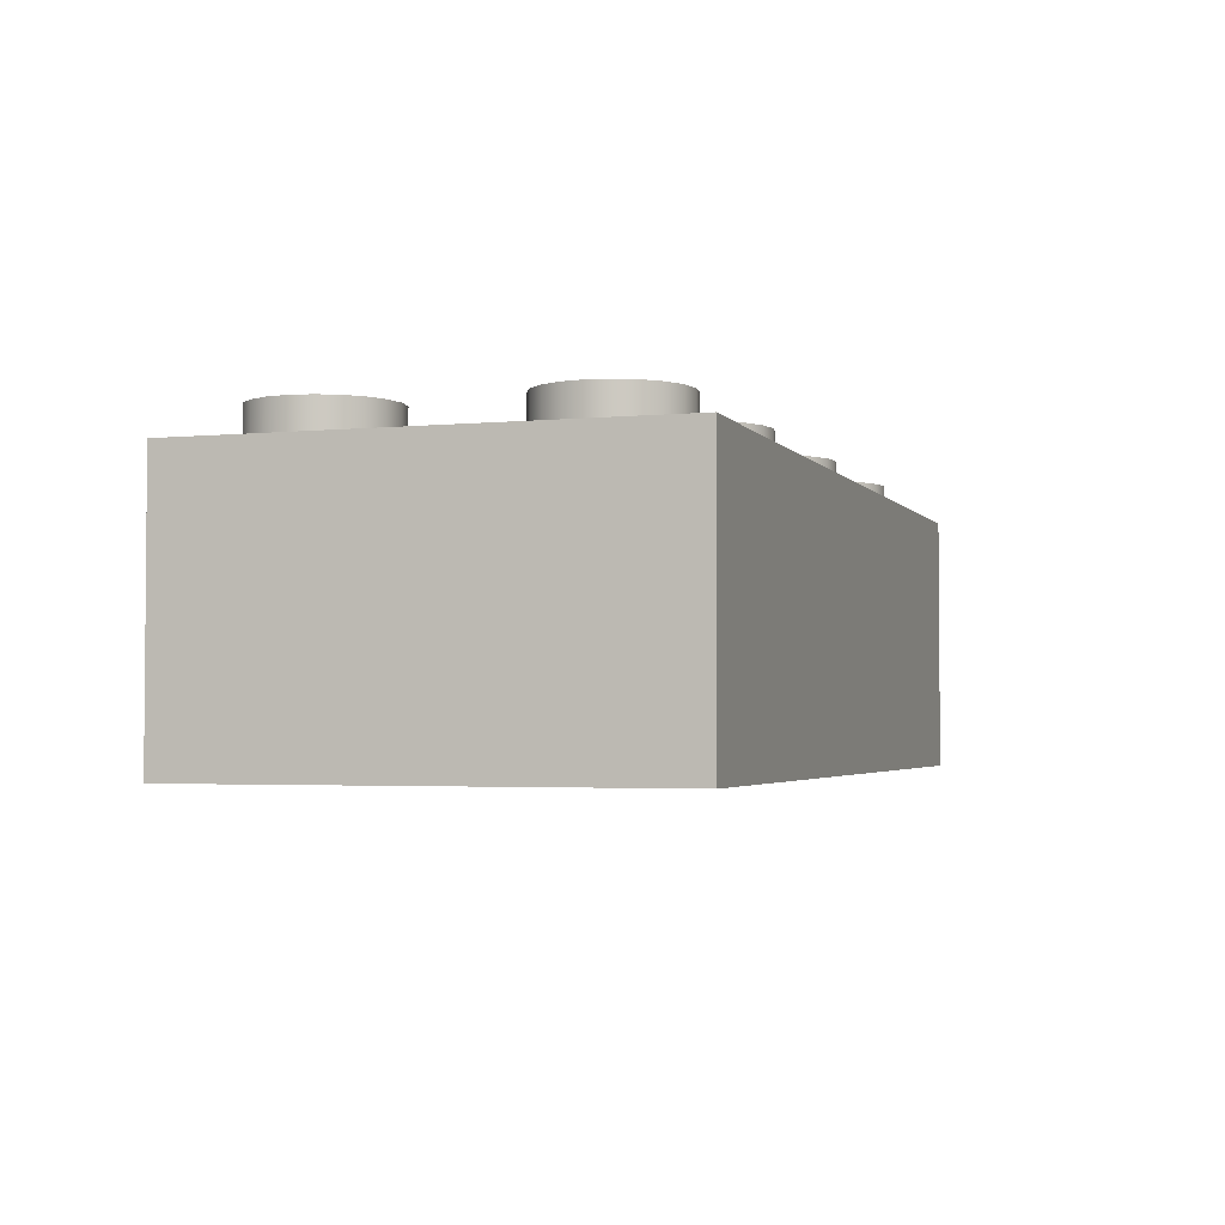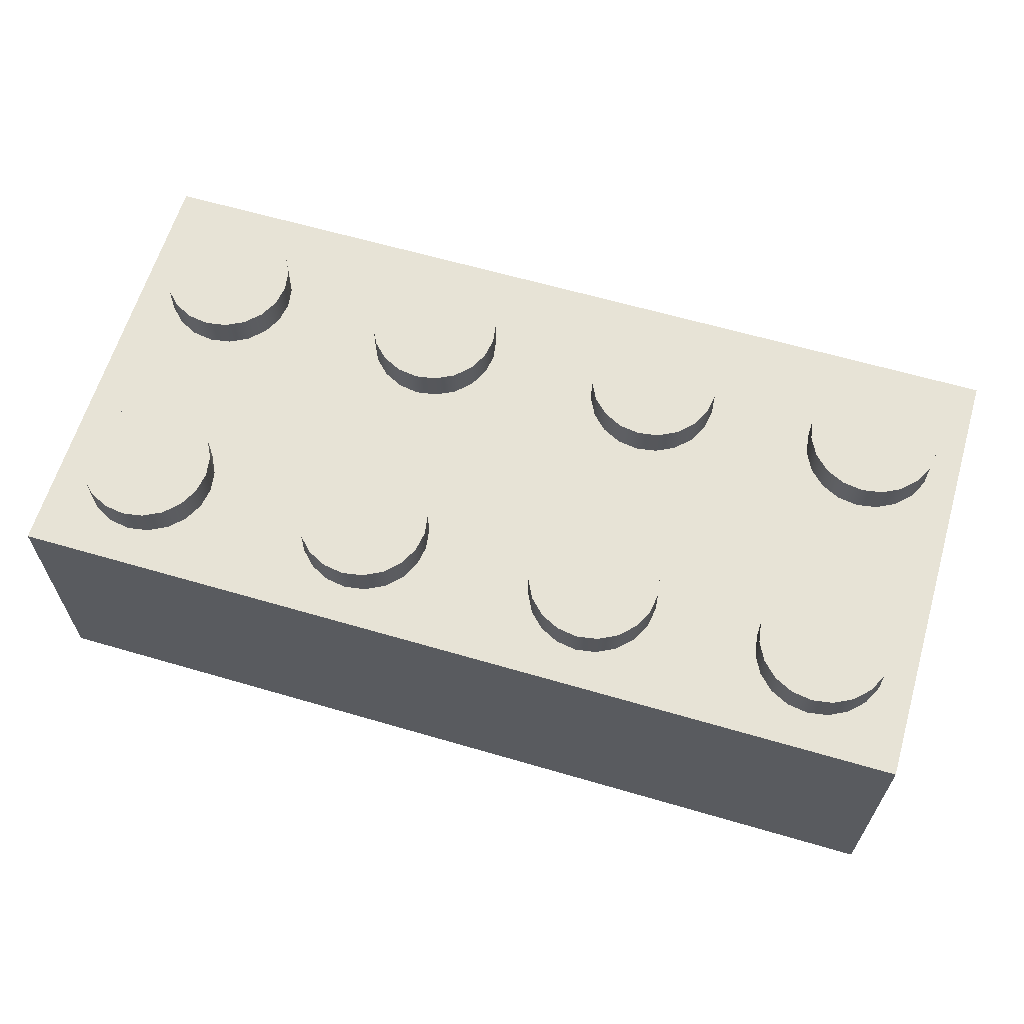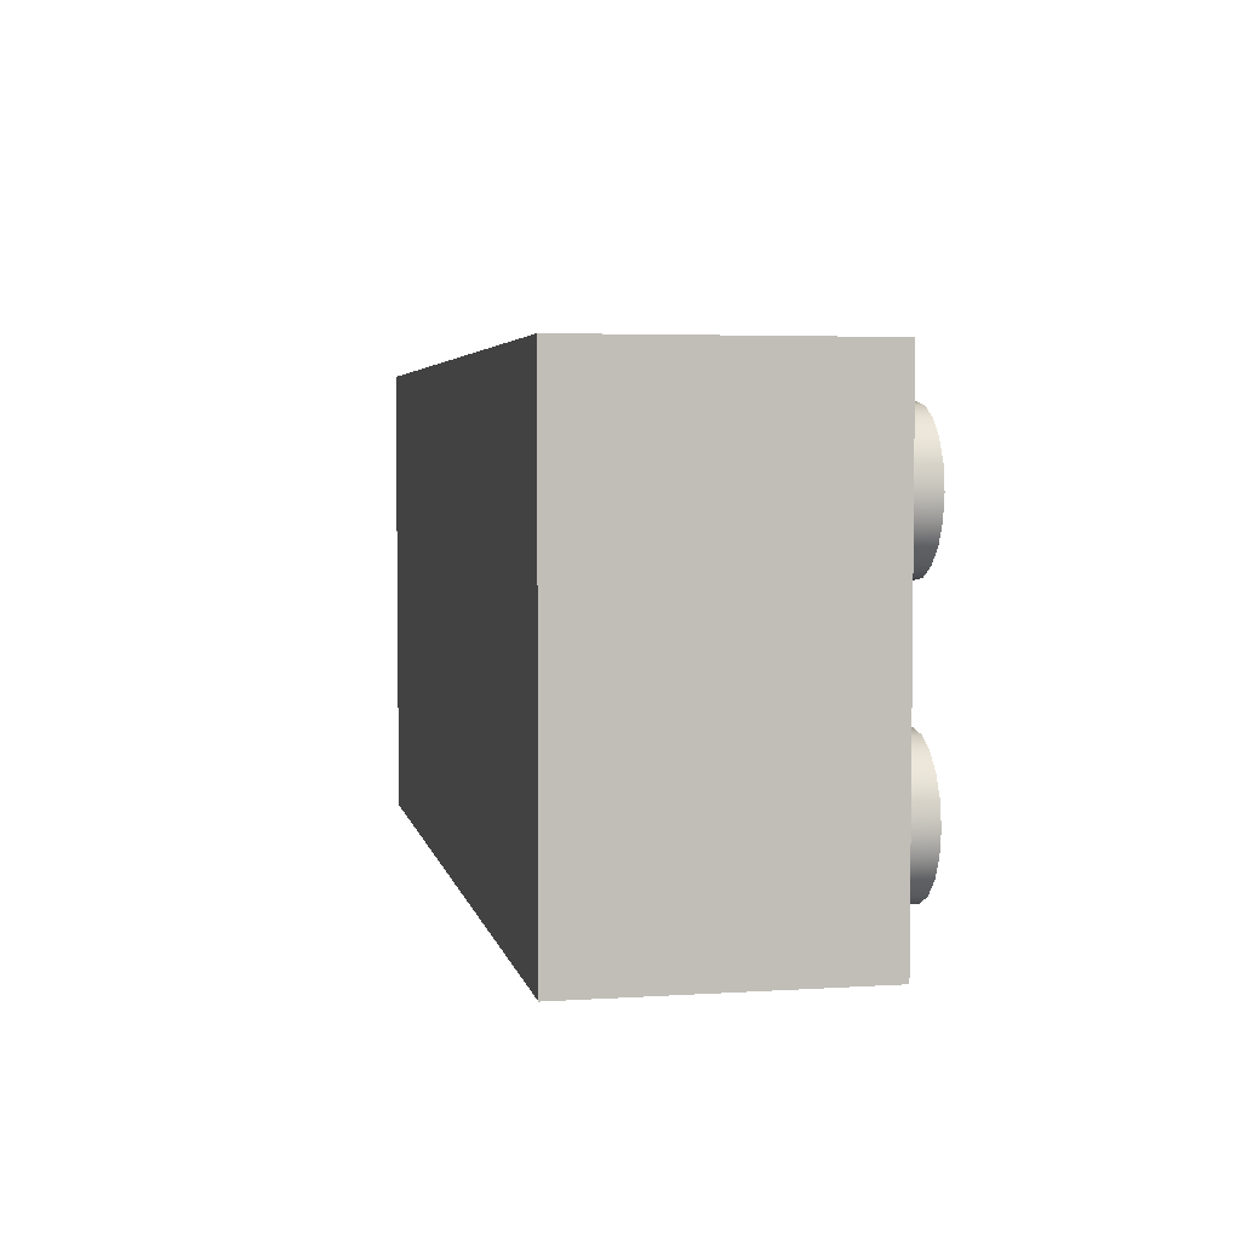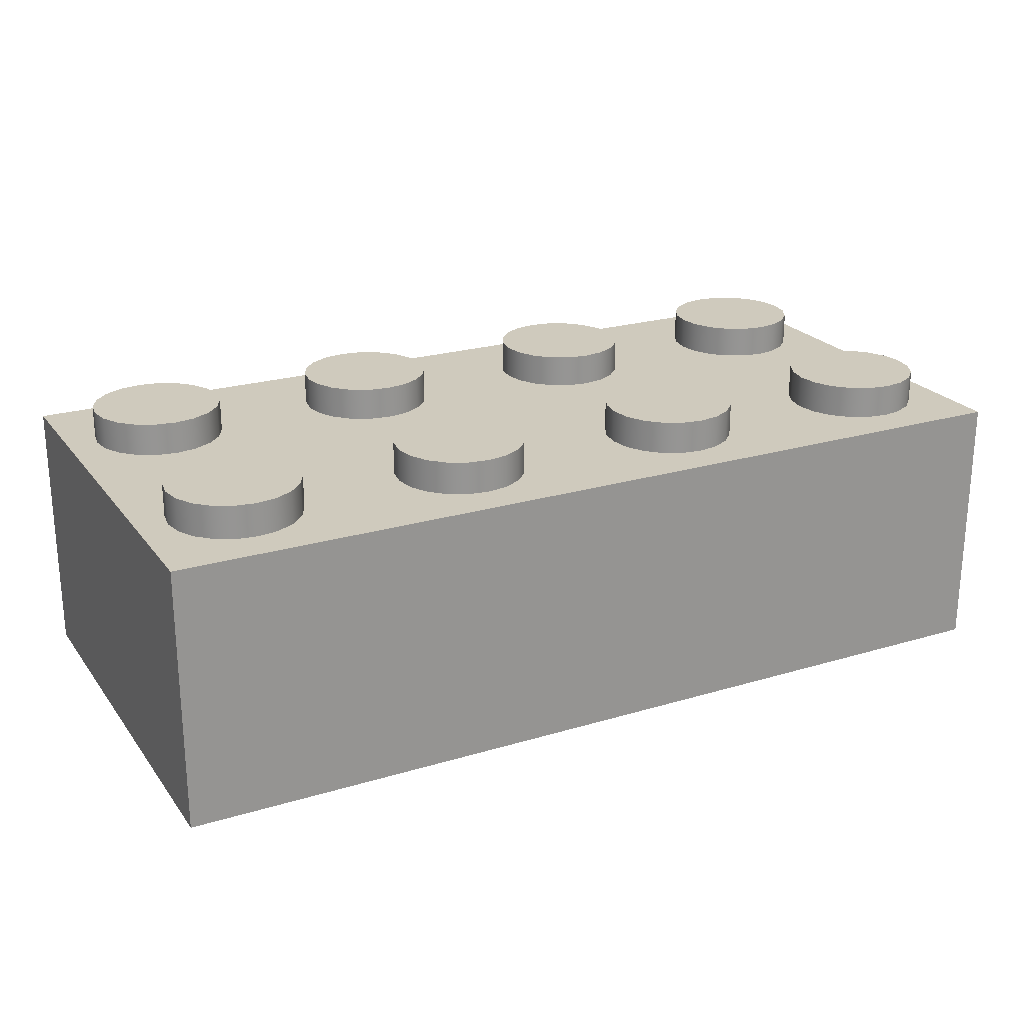
<metadata>
{"format":"obj","ext":"obj","renderer":"f3d","projection":"perspective","resolution":1024,"background":"white","views":[{"elev":-2.9,"azim":-71.8,"up":"+Y"},{"elev":62.7,"azim":-163.5,"up":"+Y"},{"elev":4.1,"azim":78.6,"up":"+Z"},{"elev":22.9,"azim":152.8,"up":"+Y"}]}
</metadata>
<code>
g default
v -63.39 -18.42 31.53
v 63.39 -18.42 31.53
v -63.39 18.42 31.53
v 63.39 18.42 31.53
v -63.39 18.42 -31.53
v 63.39 18.42 -31.53
v -63.39 -18.42 -31.53
v 63.39 -18.42 -31.53
v 58.73 17.52 -19.84
v 57.43 17.52 -22.39
v 55.39 17.52 -24.43
v 52.84 17.52 -25.73
v 50 17.52 -26.18
v 47.16 17.52 -25.73
v 44.61 17.52 -24.43
v 42.57 17.52 -22.39
v 41.27 17.52 -19.84
v 40.82 17.52 -17
v 41.27 17.52 -14.16
v 42.57 17.52 -11.61
v 44.61 17.52 -9.575
v 47.16 17.52 -8.271
v 50 17.52 -7.822
v 52.84 17.52 -8.271
v 55.39 17.52 -9.575
v 57.43 17.52 -11.61
v 58.73 17.52 -14.16
v 59.18 17.52 -17
v 58.73 23.02 -19.84
v 57.43 23.02 -22.39
v 55.39 23.02 -24.43
v 52.84 23.02 -25.73
v 50 23.02 -26.18
v 47.16 23.02 -25.73
v 44.61 23.02 -24.43
v 42.57 23.02 -22.39
v 41.27 23.02 -19.84
v 40.82 23.02 -17
v 41.27 23.02 -14.16
v 42.57 23.02 -11.61
v 44.61 23.02 -9.575
v 47.16 23.02 -8.271
v 50 23.02 -7.822
v 52.84 23.02 -8.271
v 55.39 23.02 -9.575
v 57.43 23.02 -11.61
v 58.73 23.02 -14.16
v 59.18 23.02 -17
v 50 17.52 -17
v 50 23.02 -17
v -41.27 17.52 -19.84
v -42.57 17.52 -22.39
v -44.61 17.52 -24.43
v -47.16 17.52 -25.73
v -50 17.52 -26.18
v -52.84 17.52 -25.73
v -55.39 17.52 -24.43
v -57.43 17.52 -22.39
v -58.73 17.52 -19.84
v -59.18 17.52 -17
v -58.73 17.52 -14.16
v -57.43 17.52 -11.61
v -55.39 17.52 -9.575
v -52.84 17.52 -8.271
v -50 17.52 -7.822
v -47.16 17.52 -8.271
v -44.61 17.52 -9.575
v -42.57 17.52 -11.61
v -41.27 17.52 -14.16
v -40.82 17.52 -17
v -41.27 23.02 -19.84
v -42.57 23.02 -22.39
v -44.61 23.02 -24.43
v -47.16 23.02 -25.73
v -50 23.02 -26.18
v -52.84 23.02 -25.73
v -55.39 23.02 -24.43
v -57.43 23.02 -22.39
v -58.73 23.02 -19.84
v -59.18 23.02 -17
v -58.73 23.02 -14.16
v -57.43 23.02 -11.61
v -55.39 23.02 -9.575
v -52.84 23.02 -8.271
v -50 23.02 -7.822
v -47.16 23.02 -8.271
v -44.61 23.02 -9.575
v -42.57 23.02 -11.61
v -41.27 23.02 -14.16
v -40.82 23.02 -17
v -50 17.52 -17
v -50 23.02 -17
v -8.271 17.52 -19.84
v -9.575 17.52 -22.39
v -11.61 17.52 -24.43
v -14.16 17.52 -25.73
v -17 17.52 -26.18
v -19.84 17.52 -25.73
v -22.39 17.52 -24.43
v -24.43 17.52 -22.39
v -25.73 17.52 -19.84
v -26.18 17.52 -17
v -25.73 17.52 -14.16
v -24.43 17.52 -11.61
v -22.39 17.52 -9.575
v -19.84 17.52 -8.271
v -17 17.52 -7.822
v -14.16 17.52 -8.271
v -11.61 17.52 -9.575
v -9.575 17.52 -11.61
v -8.271 17.52 -14.16
v -7.822 17.52 -17
v -8.271 23.02 -19.84
v -9.575 23.02 -22.39
v -11.61 23.02 -24.43
v -14.16 23.02 -25.73
v -17 23.02 -26.18
v -19.84 23.02 -25.73
v -22.39 23.02 -24.43
v -24.43 23.02 -22.39
v -25.73 23.02 -19.84
v -26.18 23.02 -17
v -25.73 23.02 -14.16
v -24.43 23.02 -11.61
v -22.39 23.02 -9.575
v -19.84 23.02 -8.271
v -17 23.02 -7.822
v -14.16 23.02 -8.271
v -11.61 23.02 -9.575
v -9.575 23.02 -11.61
v -8.271 23.02 -14.16
v -7.822 23.02 -17
v -17 17.52 -17
v -17 23.02 -17
v 25.73 17.52 -19.84
v 24.43 17.52 -22.39
v 22.39 17.52 -24.43
v 19.84 17.52 -25.73
v 17 17.52 -26.18
v 14.16 17.52 -25.73
v 11.61 17.52 -24.43
v 9.575 17.52 -22.39
v 8.271 17.52 -19.84
v 7.822 17.52 -17
v 8.271 17.52 -14.16
v 9.575 17.52 -11.61
v 11.61 17.52 -9.575
v 14.16 17.52 -8.271
v 17 17.52 -7.822
v 19.84 17.52 -8.271
v 22.39 17.52 -9.575
v 24.43 17.52 -11.61
v 25.73 17.52 -14.16
v 26.18 17.52 -17
v 25.73 23.02 -19.84
v 24.43 23.02 -22.39
v 22.39 23.02 -24.43
v 19.84 23.02 -25.73
v 17 23.02 -26.18
v 14.16 23.02 -25.73
v 11.61 23.02 -24.43
v 9.575 23.02 -22.39
v 8.271 23.02 -19.84
v 7.822 23.02 -17
v 8.271 23.02 -14.16
v 9.575 23.02 -11.61
v 11.61 23.02 -9.575
v 14.16 23.02 -8.271
v 17 23.02 -7.822
v 19.84 23.02 -8.271
v 22.39 23.02 -9.575
v 24.43 23.02 -11.61
v 25.73 23.02 -14.16
v 26.18 23.02 -17
v 17 17.52 -17
v 17 23.02 -17
v -41.27 17.52 13.7
v -42.57 17.52 11.14
v -44.61 17.52 9.11
v -47.16 17.52 7.806
v -50 17.52 7.357
v -52.84 17.52 7.806
v -55.39 17.52 9.11
v -57.43 17.52 11.14
v -58.73 17.52 13.7
v -59.18 17.52 16.54
v -58.73 17.52 19.37
v -57.43 17.52 21.93
v -55.39 17.52 23.96
v -52.84 17.52 25.26
v -50 17.52 25.71
v -47.16 17.52 25.26
v -44.61 17.52 23.96
v -42.57 17.52 21.93
v -41.27 17.52 19.37
v -40.82 17.52 16.54
v -41.27 23.02 13.7
v -42.57 23.02 11.14
v -44.61 23.02 9.11
v -47.16 23.02 7.806
v -50 23.02 7.357
v -52.84 23.02 7.806
v -55.39 23.02 9.11
v -57.43 23.02 11.14
v -58.73 23.02 13.7
v -59.18 23.02 16.54
v -58.73 23.02 19.37
v -57.43 23.02 21.93
v -55.39 23.02 23.96
v -52.84 23.02 25.26
v -50 23.02 25.71
v -47.16 23.02 25.26
v -44.61 23.02 23.96
v -42.57 23.02 21.93
v -41.27 23.02 19.37
v -40.82 23.02 16.54
v -50 17.52 16.54
v -50 23.02 16.54
v -8.271 17.52 13.7
v -9.575 17.52 11.14
v -11.61 17.52 9.11
v -14.16 17.52 7.806
v -17 17.52 7.357
v -19.84 17.52 7.806
v -22.39 17.52 9.11
v -24.43 17.52 11.14
v -25.73 17.52 13.7
v -26.18 17.52 16.54
v -25.73 17.52 19.37
v -24.43 17.52 21.93
v -22.39 17.52 23.96
v -19.84 17.52 25.26
v -17 17.52 25.71
v -14.16 17.52 25.26
v -11.61 17.52 23.96
v -9.575 17.52 21.93
v -8.271 17.52 19.37
v -7.822 17.52 16.54
v -8.271 23.02 13.7
v -9.575 23.02 11.14
v -11.61 23.02 9.11
v -14.16 23.02 7.806
v -17 23.02 7.357
v -19.84 23.02 7.806
v -22.39 23.02 9.11
v -24.43 23.02 11.14
v -25.73 23.02 13.7
v -26.18 23.02 16.54
v -25.73 23.02 19.37
v -24.43 23.02 21.93
v -22.39 23.02 23.96
v -19.84 23.02 25.26
v -17 23.02 25.71
v -14.16 23.02 25.26
v -11.61 23.02 23.96
v -9.575 23.02 21.93
v -8.271 23.02 19.37
v -7.822 23.02 16.54
v -17 17.52 16.54
v -17 23.02 16.54
v 25.73 17.52 13.7
v 24.43 17.52 11.14
v 22.39 17.52 9.11
v 19.84 17.52 7.806
v 17 17.52 7.357
v 14.16 17.52 7.806
v 11.61 17.52 9.11
v 9.575 17.52 11.14
v 8.271 17.52 13.7
v 7.822 17.52 16.54
v 8.271 17.52 19.37
v 9.575 17.52 21.93
v 11.61 17.52 23.96
v 14.16 17.52 25.26
v 17 17.52 25.71
v 19.84 17.52 25.26
v 22.39 17.52 23.96
v 24.43 17.52 21.93
v 25.73 17.52 19.37
v 26.18 17.52 16.54
v 25.73 23.02 13.7
v 24.43 23.02 11.14
v 22.39 23.02 9.11
v 19.84 23.02 7.806
v 17 23.02 7.357
v 14.16 23.02 7.806
v 11.61 23.02 9.11
v 9.575 23.02 11.14
v 8.271 23.02 13.7
v 7.822 23.02 16.54
v 8.271 23.02 19.37
v 9.575 23.02 21.93
v 11.61 23.02 23.96
v 14.16 23.02 25.26
v 17 23.02 25.71
v 19.84 23.02 25.26
v 22.39 23.02 23.96
v 24.43 23.02 21.93
v 25.73 23.02 19.37
v 26.18 23.02 16.54
v 17 17.52 16.54
v 17 23.02 16.54
v 58.73 17.52 13.7
v 57.43 17.52 11.14
v 55.39 17.52 9.11
v 52.84 17.52 7.806
v 50 17.52 7.357
v 47.16 17.52 7.806
v 44.61 17.52 9.11
v 42.57 17.52 11.14
v 41.27 17.52 13.7
v 40.82 17.52 16.54
v 41.27 17.52 19.37
v 42.57 17.52 21.93
v 44.61 17.52 23.96
v 47.16 17.52 25.26
v 50 17.52 25.71
v 52.84 17.52 25.26
v 55.39 17.52 23.96
v 57.43 17.52 21.93
v 58.73 17.52 19.37
v 59.18 17.52 16.54
v 58.73 23.02 13.7
v 57.43 23.02 11.14
v 55.39 23.02 9.11
v 52.84 23.02 7.806
v 50 23.02 7.357
v 47.16 23.02 7.806
v 44.61 23.02 9.11
v 42.57 23.02 11.14
v 41.27 23.02 13.7
v 40.82 23.02 16.54
v 41.27 23.02 19.37
v 42.57 23.02 21.93
v 44.61 23.02 23.96
v 47.16 23.02 25.26
v 50 23.02 25.71
v 52.84 23.02 25.26
v 55.39 23.02 23.96
v 57.43 23.02 21.93
v 58.73 23.02 19.37
v 59.18 23.02 16.54
v 50 17.52 16.54
v 50 23.02 16.54
g polySurface1
f 1 2 4 3
f 3 4 6 5
f 5 6 8 7
f 7 8 2 1
f 2 8 6 4
f 7 1 3 5
f 9 10 30 29
f 10 11 31 30
f 11 12 32 31
f 12 13 33 32
f 13 14 34 33
f 14 15 35 34
f 15 16 36 35
f 16 17 37 36
f 17 18 38 37
f 18 19 39 38
f 19 20 40 39
f 20 21 41 40
f 21 22 42 41
f 22 23 43 42
f 23 24 44 43
f 24 25 45 44
f 25 26 46 45
f 26 27 47 46
f 27 28 48 47
f 28 9 29 48
f 10 9 49
f 11 10 49
f 12 11 49
f 13 12 49
f 14 13 49
f 15 14 49
f 16 15 49
f 17 16 49
f 18 17 49
f 19 18 49
f 20 19 49
f 21 20 49
f 22 21 49
f 23 22 49
f 24 23 49
f 25 24 49
f 26 25 49
f 27 26 49
f 28 27 49
f 9 28 49
f 29 30 50
f 30 31 50
f 31 32 50
f 32 33 50
f 33 34 50
f 34 35 50
f 35 36 50
f 36 37 50
f 37 38 50
f 38 39 50
f 39 40 50
f 40 41 50
f 41 42 50
f 42 43 50
f 43 44 50
f 44 45 50
f 45 46 50
f 46 47 50
f 47 48 50
f 48 29 50
f 51 52 72 71
f 52 53 73 72
f 53 54 74 73
f 54 55 75 74
f 55 56 76 75
f 56 57 77 76
f 57 58 78 77
f 58 59 79 78
f 59 60 80 79
f 60 61 81 80
f 61 62 82 81
f 62 63 83 82
f 63 64 84 83
f 64 65 85 84
f 65 66 86 85
f 66 67 87 86
f 67 68 88 87
f 68 69 89 88
f 69 70 90 89
f 70 51 71 90
f 52 51 91
f 53 52 91
f 54 53 91
f 55 54 91
f 56 55 91
f 57 56 91
f 58 57 91
f 59 58 91
f 60 59 91
f 61 60 91
f 62 61 91
f 63 62 91
f 64 63 91
f 65 64 91
f 66 65 91
f 67 66 91
f 68 67 91
f 69 68 91
f 70 69 91
f 51 70 91
f 71 72 92
f 72 73 92
f 73 74 92
f 74 75 92
f 75 76 92
f 76 77 92
f 77 78 92
f 78 79 92
f 79 80 92
f 80 81 92
f 81 82 92
f 82 83 92
f 83 84 92
f 84 85 92
f 85 86 92
f 86 87 92
f 87 88 92
f 88 89 92
f 89 90 92
f 90 71 92
f 93 94 114 113
f 94 95 115 114
f 95 96 116 115
f 96 97 117 116
f 97 98 118 117
f 98 99 119 118
f 99 100 120 119
f 100 101 121 120
f 101 102 122 121
f 102 103 123 122
f 103 104 124 123
f 104 105 125 124
f 105 106 126 125
f 106 107 127 126
f 107 108 128 127
f 108 109 129 128
f 109 110 130 129
f 110 111 131 130
f 111 112 132 131
f 112 93 113 132
f 94 93 133
f 95 94 133
f 96 95 133
f 97 96 133
f 98 97 133
f 99 98 133
f 100 99 133
f 101 100 133
f 102 101 133
f 103 102 133
f 104 103 133
f 105 104 133
f 106 105 133
f 107 106 133
f 108 107 133
f 109 108 133
f 110 109 133
f 111 110 133
f 112 111 133
f 93 112 133
f 113 114 134
f 114 115 134
f 115 116 134
f 116 117 134
f 117 118 134
f 118 119 134
f 119 120 134
f 120 121 134
f 121 122 134
f 122 123 134
f 123 124 134
f 124 125 134
f 125 126 134
f 126 127 134
f 127 128 134
f 128 129 134
f 129 130 134
f 130 131 134
f 131 132 134
f 132 113 134
f 135 136 156 155
f 136 137 157 156
f 137 138 158 157
f 138 139 159 158
f 139 140 160 159
f 140 141 161 160
f 141 142 162 161
f 142 143 163 162
f 143 144 164 163
f 144 145 165 164
f 145 146 166 165
f 146 147 167 166
f 147 148 168 167
f 148 149 169 168
f 149 150 170 169
f 150 151 171 170
f 151 152 172 171
f 152 153 173 172
f 153 154 174 173
f 154 135 155 174
f 136 135 175
f 137 136 175
f 138 137 175
f 139 138 175
f 140 139 175
f 141 140 175
f 142 141 175
f 143 142 175
f 144 143 175
f 145 144 175
f 146 145 175
f 147 146 175
f 148 147 175
f 149 148 175
f 150 149 175
f 151 150 175
f 152 151 175
f 153 152 175
f 154 153 175
f 135 154 175
f 155 156 176
f 156 157 176
f 157 158 176
f 158 159 176
f 159 160 176
f 160 161 176
f 161 162 176
f 162 163 176
f 163 164 176
f 164 165 176
f 165 166 176
f 166 167 176
f 167 168 176
f 168 169 176
f 169 170 176
f 170 171 176
f 171 172 176
f 172 173 176
f 173 174 176
f 174 155 176
f 177 178 198 197
f 178 179 199 198
f 179 180 200 199
f 180 181 201 200
f 181 182 202 201
f 182 183 203 202
f 183 184 204 203
f 184 185 205 204
f 185 186 206 205
f 186 187 207 206
f 187 188 208 207
f 188 189 209 208
f 189 190 210 209
f 190 191 211 210
f 191 192 212 211
f 192 193 213 212
f 193 194 214 213
f 194 195 215 214
f 195 196 216 215
f 196 177 197 216
f 178 177 217
f 179 178 217
f 180 179 217
f 181 180 217
f 182 181 217
f 183 182 217
f 184 183 217
f 185 184 217
f 186 185 217
f 187 186 217
f 188 187 217
f 189 188 217
f 190 189 217
f 191 190 217
f 192 191 217
f 193 192 217
f 194 193 217
f 195 194 217
f 196 195 217
f 177 196 217
f 197 198 218
f 198 199 218
f 199 200 218
f 200 201 218
f 201 202 218
f 202 203 218
f 203 204 218
f 204 205 218
f 205 206 218
f 206 207 218
f 207 208 218
f 208 209 218
f 209 210 218
f 210 211 218
f 211 212 218
f 212 213 218
f 213 214 218
f 214 215 218
f 215 216 218
f 216 197 218
f 219 220 240 239
f 220 221 241 240
f 221 222 242 241
f 222 223 243 242
f 223 224 244 243
f 224 225 245 244
f 225 226 246 245
f 226 227 247 246
f 227 228 248 247
f 228 229 249 248
f 229 230 250 249
f 230 231 251 250
f 231 232 252 251
f 232 233 253 252
f 233 234 254 253
f 234 235 255 254
f 235 236 256 255
f 236 237 257 256
f 237 238 258 257
f 238 219 239 258
f 220 219 259
f 221 220 259
f 222 221 259
f 223 222 259
f 224 223 259
f 225 224 259
f 226 225 259
f 227 226 259
f 228 227 259
f 229 228 259
f 230 229 259
f 231 230 259
f 232 231 259
f 233 232 259
f 234 233 259
f 235 234 259
f 236 235 259
f 237 236 259
f 238 237 259
f 219 238 259
f 239 240 260
f 240 241 260
f 241 242 260
f 242 243 260
f 243 244 260
f 244 245 260
f 245 246 260
f 246 247 260
f 247 248 260
f 248 249 260
f 249 250 260
f 250 251 260
f 251 252 260
f 252 253 260
f 253 254 260
f 254 255 260
f 255 256 260
f 256 257 260
f 257 258 260
f 258 239 260
f 261 262 282 281
f 262 263 283 282
f 263 264 284 283
f 264 265 285 284
f 265 266 286 285
f 266 267 287 286
f 267 268 288 287
f 268 269 289 288
f 269 270 290 289
f 270 271 291 290
f 271 272 292 291
f 272 273 293 292
f 273 274 294 293
f 274 275 295 294
f 275 276 296 295
f 276 277 297 296
f 277 278 298 297
f 278 279 299 298
f 279 280 300 299
f 280 261 281 300
f 262 261 301
f 263 262 301
f 264 263 301
f 265 264 301
f 266 265 301
f 267 266 301
f 268 267 301
f 269 268 301
f 270 269 301
f 271 270 301
f 272 271 301
f 273 272 301
f 274 273 301
f 275 274 301
f 276 275 301
f 277 276 301
f 278 277 301
f 279 278 301
f 280 279 301
f 261 280 301
f 281 282 302
f 282 283 302
f 283 284 302
f 284 285 302
f 285 286 302
f 286 287 302
f 287 288 302
f 288 289 302
f 289 290 302
f 290 291 302
f 291 292 302
f 292 293 302
f 293 294 302
f 294 295 302
f 295 296 302
f 296 297 302
f 297 298 302
f 298 299 302
f 299 300 302
f 300 281 302
f 303 304 324 323
f 304 305 325 324
f 305 306 326 325
f 306 307 327 326
f 307 308 328 327
f 308 309 329 328
f 309 310 330 329
f 310 311 331 330
f 311 312 332 331
f 312 313 333 332
f 313 314 334 333
f 314 315 335 334
f 315 316 336 335
f 316 317 337 336
f 317 318 338 337
f 318 319 339 338
f 319 320 340 339
f 320 321 341 340
f 321 322 342 341
f 322 303 323 342
f 304 303 343
f 305 304 343
f 306 305 343
f 307 306 343
f 308 307 343
f 309 308 343
f 310 309 343
f 311 310 343
f 312 311 343
f 313 312 343
f 314 313 343
f 315 314 343
f 316 315 343
f 317 316 343
f 318 317 343
f 319 318 343
f 320 319 343
f 321 320 343
f 322 321 343
f 303 322 343
f 323 324 344
f 324 325 344
f 325 326 344
f 326 327 344
f 327 328 344
f 328 329 344
f 329 330 344
f 330 331 344
f 331 332 344
f 332 333 344
f 333 334 344
f 334 335 344
f 335 336 344
f 336 337 344
f 337 338 344
f 338 339 344
f 339 340 344
f 340 341 344
f 341 342 344
f 342 323 344

</code>
